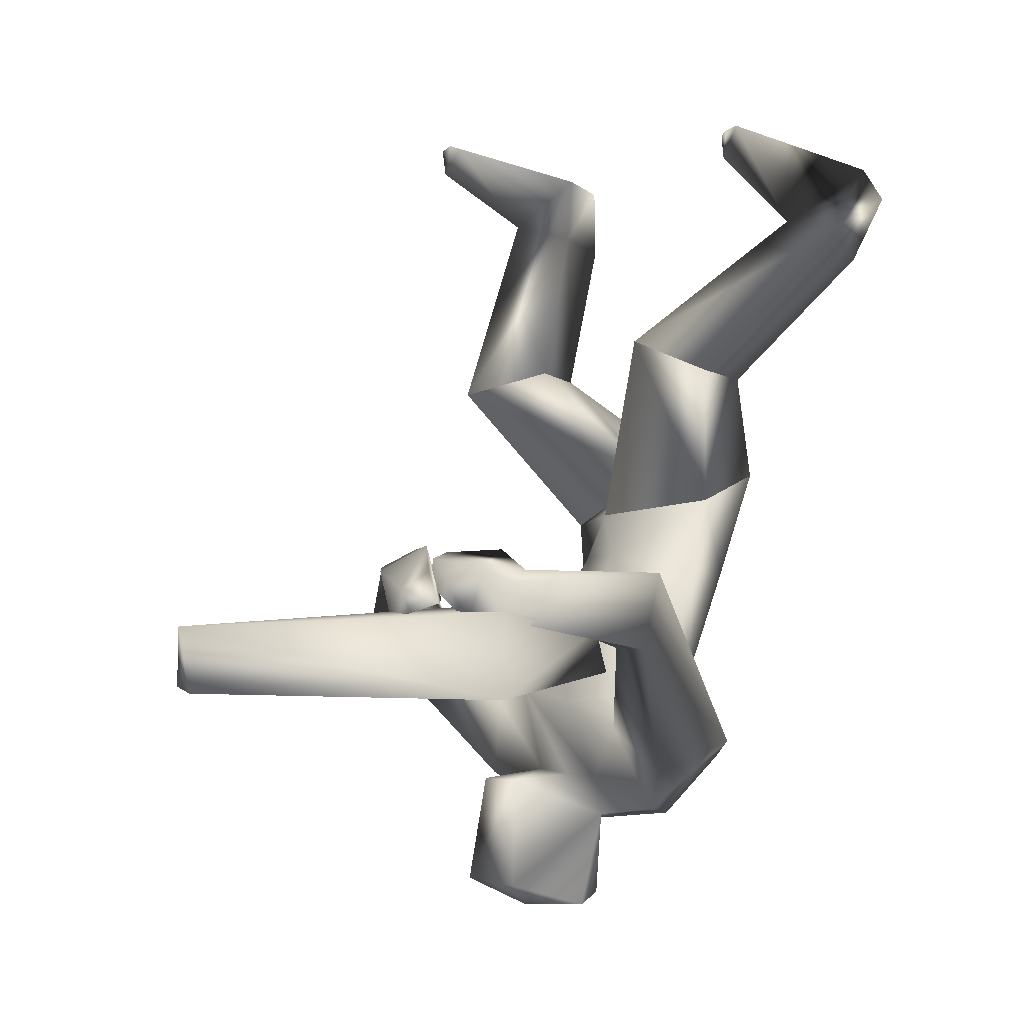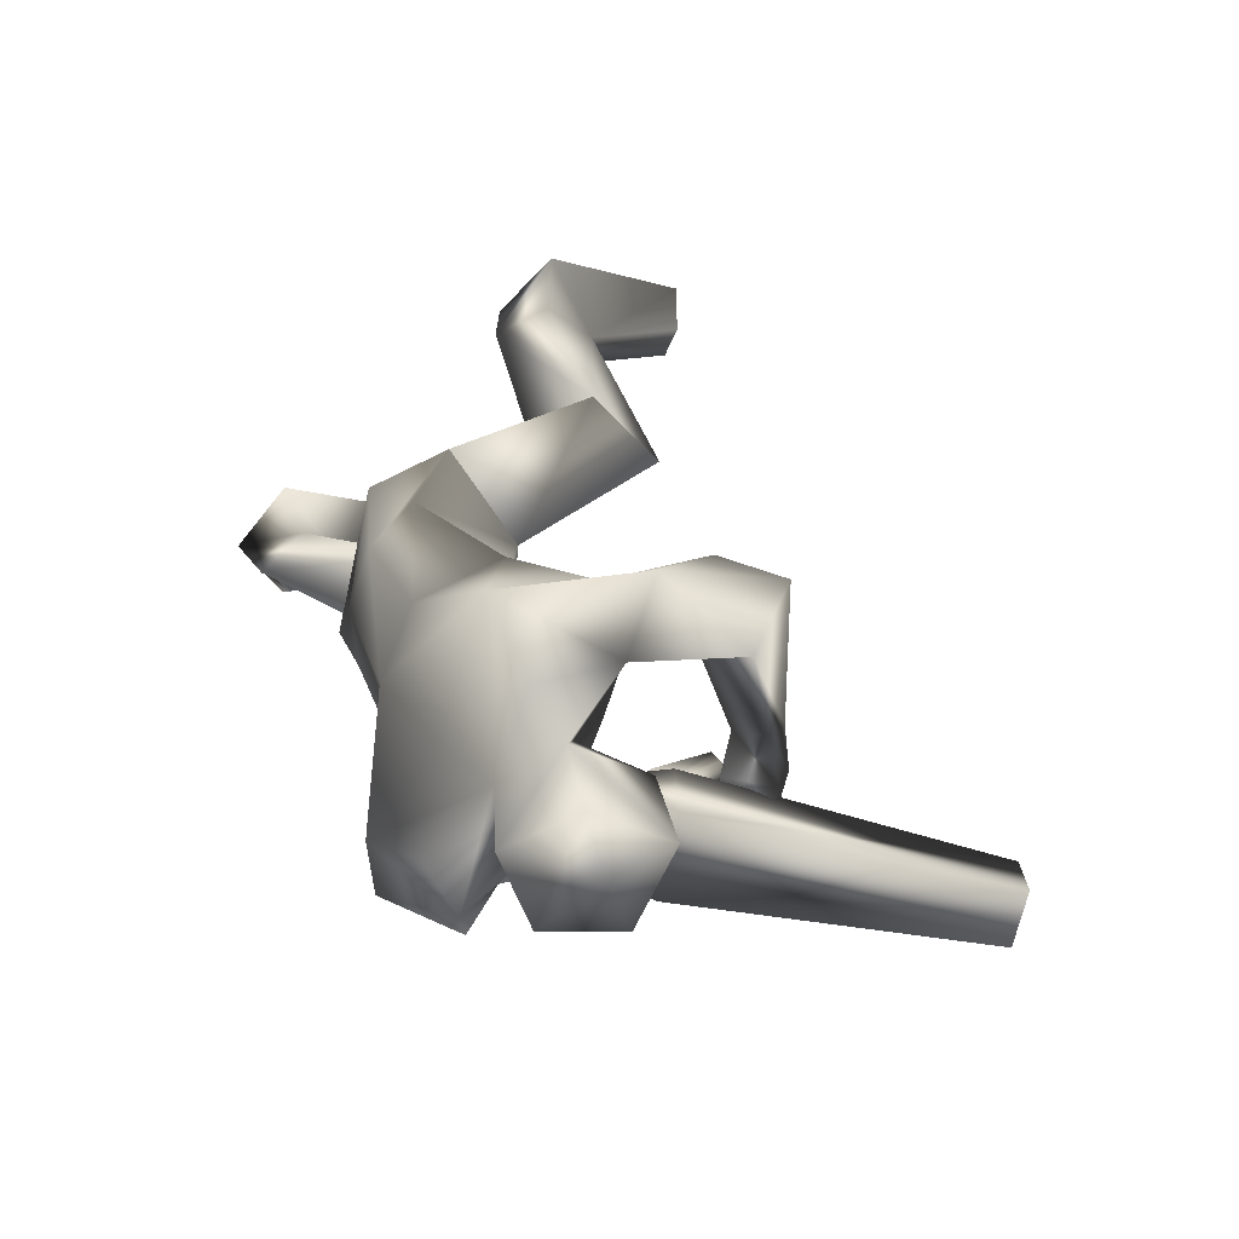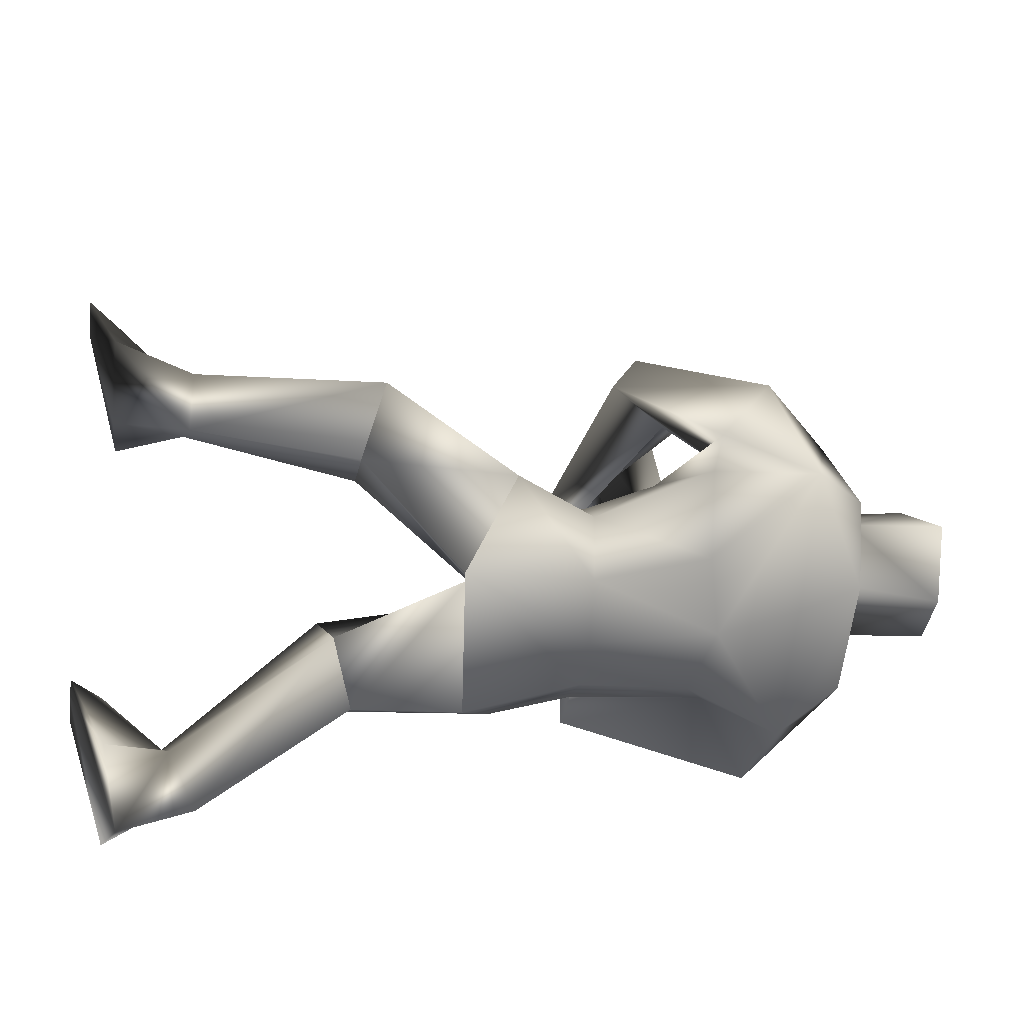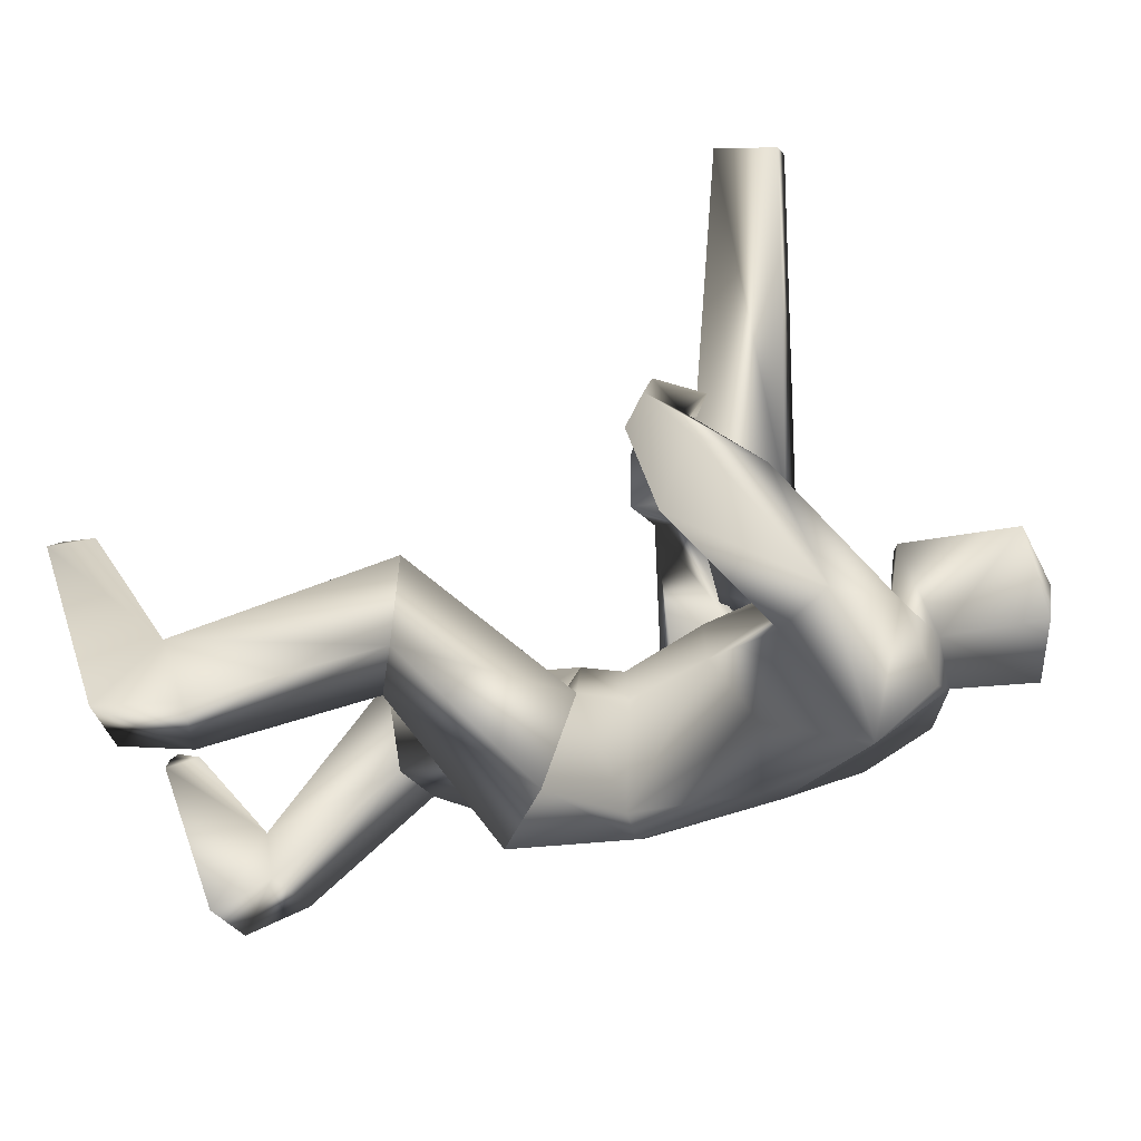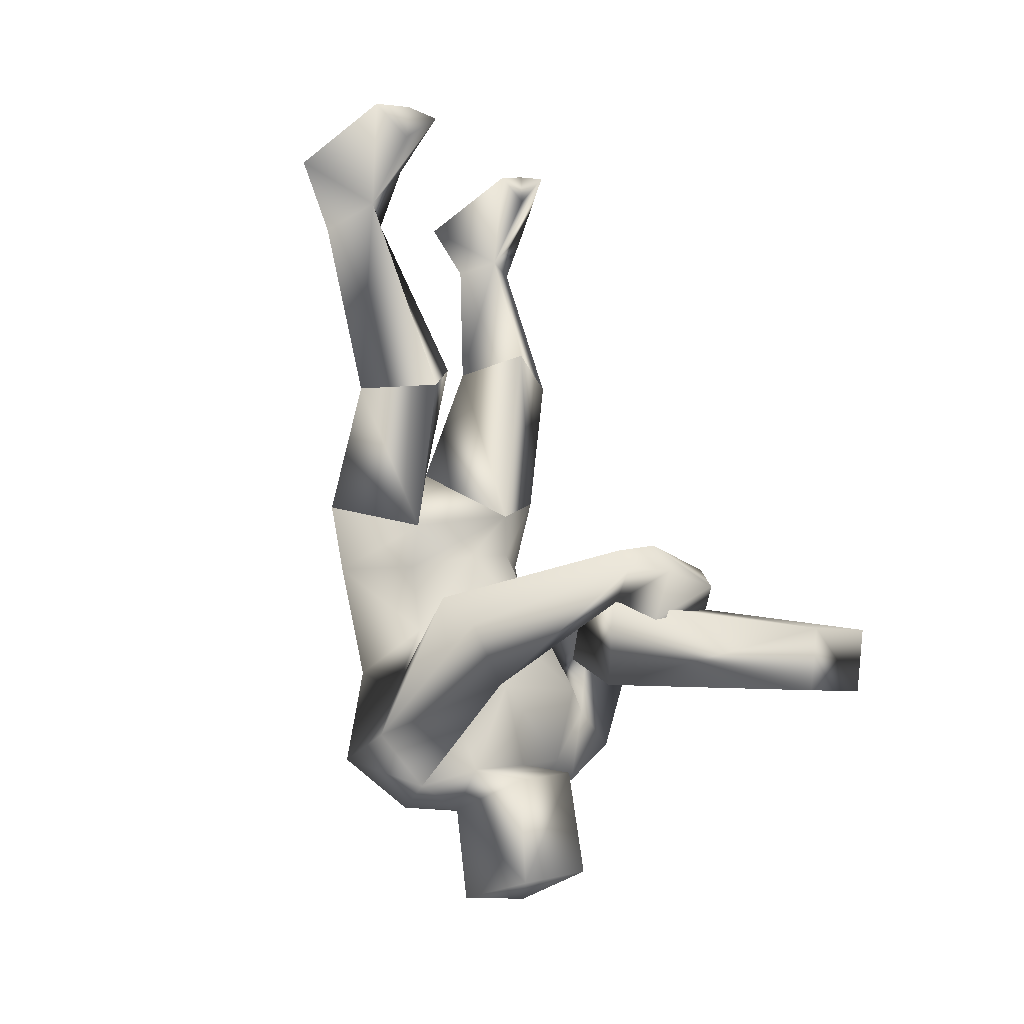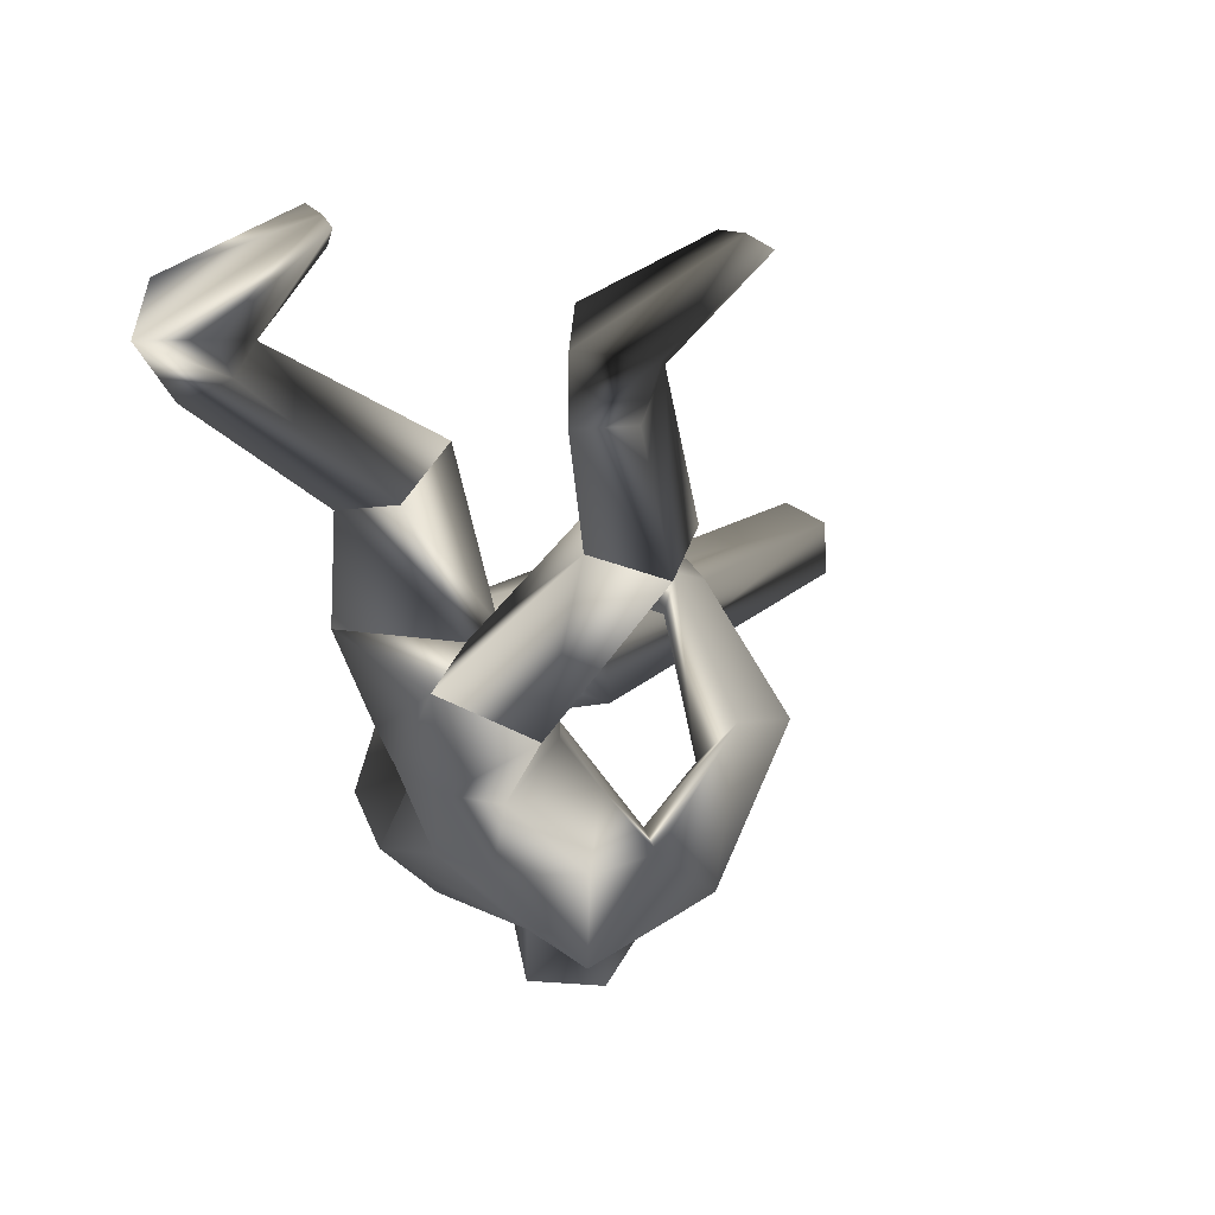
<metadata>
{"format":"obj","ext":"obj","renderer":"f3d","projection":"perspective","resolution":1024,"background":"white","views":[{"elev":-0.8,"azim":74.1,"up":"+Y"},{"elev":-64.3,"azim":-98.1,"up":"+Y"},{"elev":-59.2,"azim":-95.2,"up":"+Z"},{"elev":6.4,"azim":-82.5,"up":"+Z"},{"elev":-0.8,"azim":-27.8,"up":"+Y"},{"elev":34.2,"azim":-126.0,"up":"+Y"}]}
</metadata>
<code>
o soldier_rfoot_mesh0.004
v 5.404 20.76 -7.569
v 3.729 20.16 -9.032
v 3.31 22.2 -3.743
v 4.148 22.2 -3.743
v 3.589 18.17 -8.071
v 4.427 19.01 -6.991
v 3.729 14.46 -2.853
v 2.473 14.26 -4.466
v 3.31 19.35 -5.848
v 2.612 22.15 -3.865
v 3.31 21.31 -3.661
v 1.775 20.66 -7.813
v 2.473 19.01 -6.991
v 0.798 14.9 -3.434
v 1.915 15.48 -1.121
v -3.389 14.01 3.063
v -2.272 9.552 -0.6347
v -0.9847 11.29 -2.729
v -1.854 14.69 0.7748
v -3.389 14.51 -0.6237
v -2.552 11.44 -4.817
v -5.064 13.97 0.9426
v -4.506 10.17 -2.772
v 1.775 11.17 -5.185
v 0.9376 9.861 -0.4384
v 3.31 10.33 -3.029
v -4.645 21.28 -1.906
v -2.97 21.41 -0.5332
v -3.668 19.52 -0.6242
v -4.645 19.2 -1.944
v -5.622 22.73 3.393
v -6.459 21.43 -0.5583
v -4.645 20.01 0.9144
v -4.645 21.75 3.528
v -5.622 19.27 -0.5343
v -4.506 22.73 3.393
v -3.529 22.46 3.331
v -0.05074 -2.558 -0.4554
v -1.489 -2.713 1.434
v -1.587 0.1307 0.9408
v -0.4234 -0.1722 -0.6198
v 4.59 6.608 4.06
v 5.224 7.791 3.904
v 4.877 8.228 4.74
v 4.177 6.54 5.027
v 5.083 6.857 4.034
v 2.451 6.996 4.236
v 3.692 6.494 13.76
v 5.445 6.401 13.63
v 5.243 4.609 13.64
v 4.893 4.2 4.114
v 3.49 4.702 13.78
v 2.261 4.339 4.316
v 3.003 7.052 4.056
v 2.491 7.806 5.516
v 2.7 8.672 5.33
v 3.513 8.763 3.776
v 4.122 8.137 3.2
v 3.868 6.909 3.342
v 2.739 6.259 1.496
v 4.159 6.259 0.9283
v 3.987 4.936 0.538
v 2.748 5 1.069
v 1.643 0.2249 -0.0661
v 1.622 1.37 2.794
v 2.049 -1.886 3.015
v 1.922 -2.604 0.6875
v 3.022 4.167 -1.829
v 4.845 2.78 -3.149
v 2.891 2.102 -3.535
v 3.535 8.491 5.964
v 2.952 7.693 5.974
v -3.415 1.12 2.092
v -2.315 4.558 5.469
v -3.692 6.472 6.296
v -5.094 2.887 2.616
v 4.367 7.572 7.178
v 4.494 8.099 6.332
v 2.893 8.876 6.034
v 2.653 8.084 7.434
v -2.412 7.934 -4.476
v -3.808 8.051 -3.488
v 1.077 8.545 -0.6532
v 2.612 8.086 -2.881
v 4.434 7.135 6.012
v 4.346 6.848 6.872
v -0.9922 1.446 1.151
v -2.562 4.648 -3.142
v -4.131 4.628 -1.002
v 1.544 8.718 6.128
v 1.368 8.19 7.105
v -0.3719 1.764 -2.083
v -0.4581 4.242 -3.697
v 1.915 4.771 -3.006
v 2.642 7.21 5.494
v -3.754 7.249 4.337
v 1.371 7.534 5.617
v -0.5146 -1.982 3.746
v -0.422 1.26 3.224
v -2.944 5.711 3.521
v 1.775 6.261 0.4014
v 2.612 3.985 1.341
v 1.215 7.127 6.601
v 2.373 6.539 7.032
v -2.703 6.072 0.398
v -2.415 8.153 -0.7699
v -4.028 4.181 1.359
v -4.534 1.721 -1.396
v -0.4581 8.482 -0.3234
v -0.5977 7.876 -4.837
v 3.829 5.681 0.1515
v 2.755 7.497 -0.3502
v -2.287 3.563 2.194
v -0.2999 4.234 1.98
v 4.982 8.04 -0.8616
v -0.1798 6.412 0.9495
v -2.97 0.1592 -0.1411
v 0.9508 1.479 0.8602
v 3.589 3.134 0.1754
v 2.474 1.53 0.4616
v 3.858 0.65 -1.002
v 1.077 7.953 -4.421
v 2.124 0.2569 -2.123
v 5.89 5.719 -0.01467
v 5.125 1.868 -0.7654
v 0.2622 -2.779 2.123
f 65 99 98 66
f 91 90 96 75
f 90 97 100 96
f 59 58 111
f 58 112 111
f 58 43 115
f 58 115 112
f 74 103 91 75
f 115 43 42 124
f 124 42 59 111
f 103 74 100 97
f 46 47 48 49
f 49 50 51 46
f 50 49 48 52
f 48 47 53 52
f 60 61 62 63
f 61 46 51 62
f 53 47 60 63
f 63 62 51 53
f 60 47 46 61
f 52 53 51 50
f 16 17 18 19
f 20 19 18 21
f 22 23 17 16
f 20 21 23 22
f 18 14 8 24
f 25 15 14 18
f 15 25 26 7
f 8 7 26 24
f 81 82 23 21
f 83 84 26 25
f 18 24 21
f 17 25 18
f 25 109 83
f 81 21 110
f 26 84 122 24
f 21 24 122 110
f 17 23 82 106
f 25 17 106 109
f 68 69 70
f 74 76 73
f 73 40 87
f 88 89 82 81
f 70 92 93 94
f 68 101 102
f 82 89 105 106
f 107 108 76
f 96 107 76 75
f 68 84 83 101
f 113 73 87 114
f 116 114 102 101
f 73 117 40
f 93 92 108 88
f 68 102 119
f 105 89 107 113
f 93 88 81 110
f 109 116 101 83
f 114 87 118
f 120 64 121
f 118 64 120
f 84 68 94 122
f 121 64 41 123
f 68 115 69
f 94 93 110 122
f 94 68 70
f 41 117 108 92
f 68 119 111 112
f 88 108 89
f 124 69 115
f 113 114 116 105
f 70 123 41 92
f 74 73 113 100
f 114 118 120 102
f 108 73 76
f 41 40 117
f 121 69 125
f 125 119 121
f 121 123 70 69
f 105 116 109 106
f 96 100 113 107
f 125 124 111 119
f 120 121 119 102
f 124 125 69
f 108 117 73
f 74 75 76
f 107 89 108
f 68 112 115
f 1 2 3 4
f 5 6 7 8
f 9 6 1
f 3 10 11 4
f 12 13 9
f 9 13 14 15
f 9 1 4 11
f 6 5 2 1
f 13 12 2 5
f 10 12 9 11
f 14 13 5 8
f 3 2 12 10
f 6 9 15 7
f 27 28 29 30
f 20 30 29 19
f 31 32 33 34
f 32 35 33
f 32 31 36 27
f 22 35 30 20
f 32 27 30 35
f 29 33 16 19
f 36 31 34 37
f 28 27 36 37
f 33 35 22 16
f 28 33 29
f 33 28 37 34
f 38 39 40 41
f 42 43 44 45
f 54 55 56 57
f 57 58 59 54
f 64 65 66 67
f 71 56 55 72
f 77 78 79 80
f 58 57 44 43
f 85 78 77 86
f 80 79 90 91
f 72 55 54 45
f 79 78 85 95
f 97 90 79 95
f 98 99 40 39
f 80 91 103 104
f 57 56 71 44
f 99 87 40
f 64 118 65
f 104 103 97 95
f 86 104 95 85
f 65 118 87 99
f 64 67 38 41
f 71 72 45 44
f 104 86 77 80
f 45 54 59 42
f 66 126 67
f 66 98 126
f 39 38 67 126
f 98 39 126

</code>
